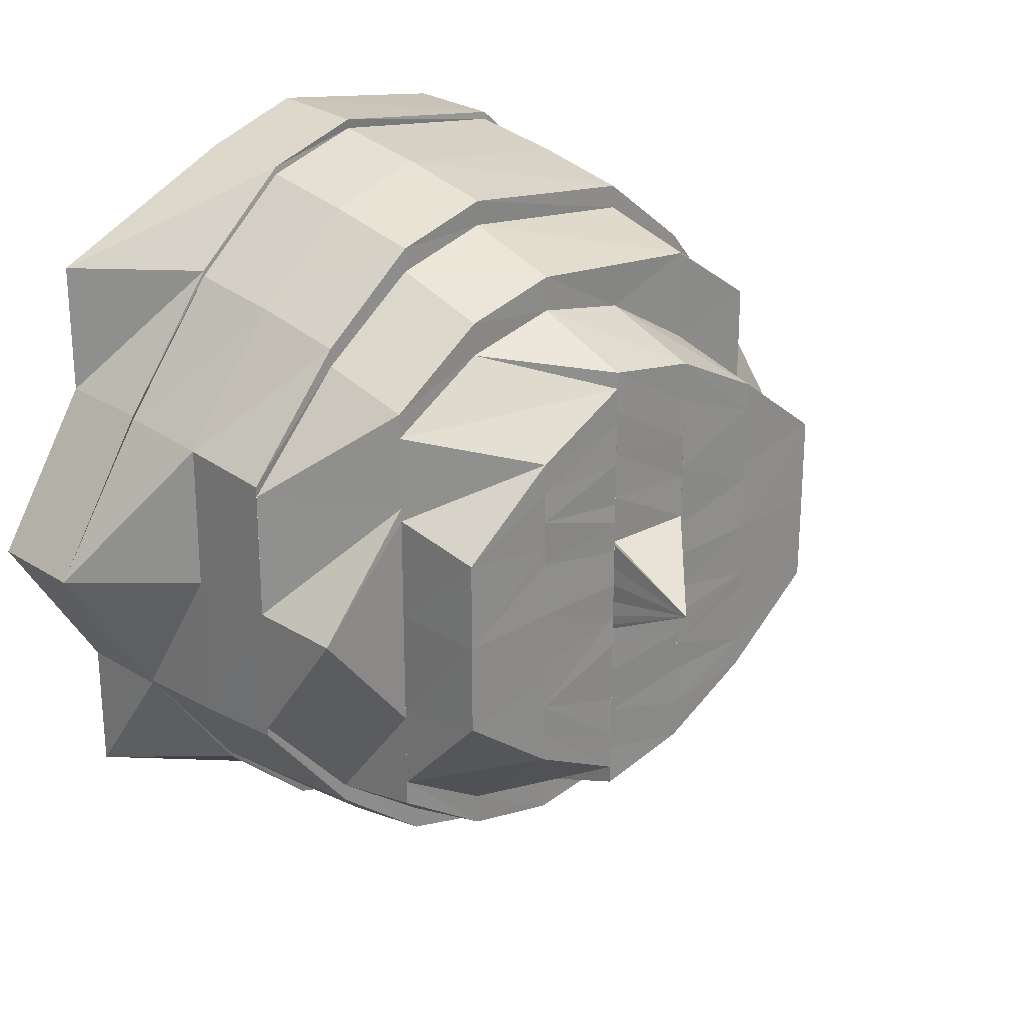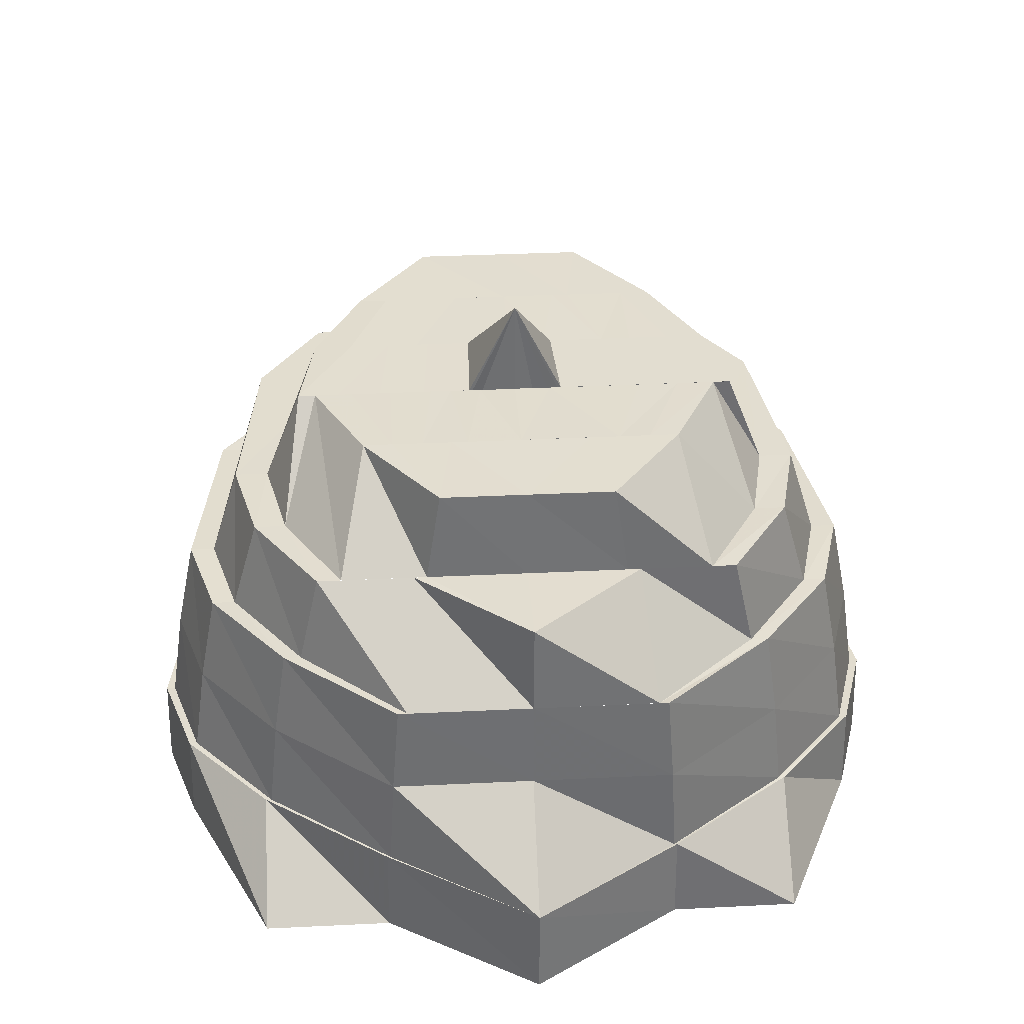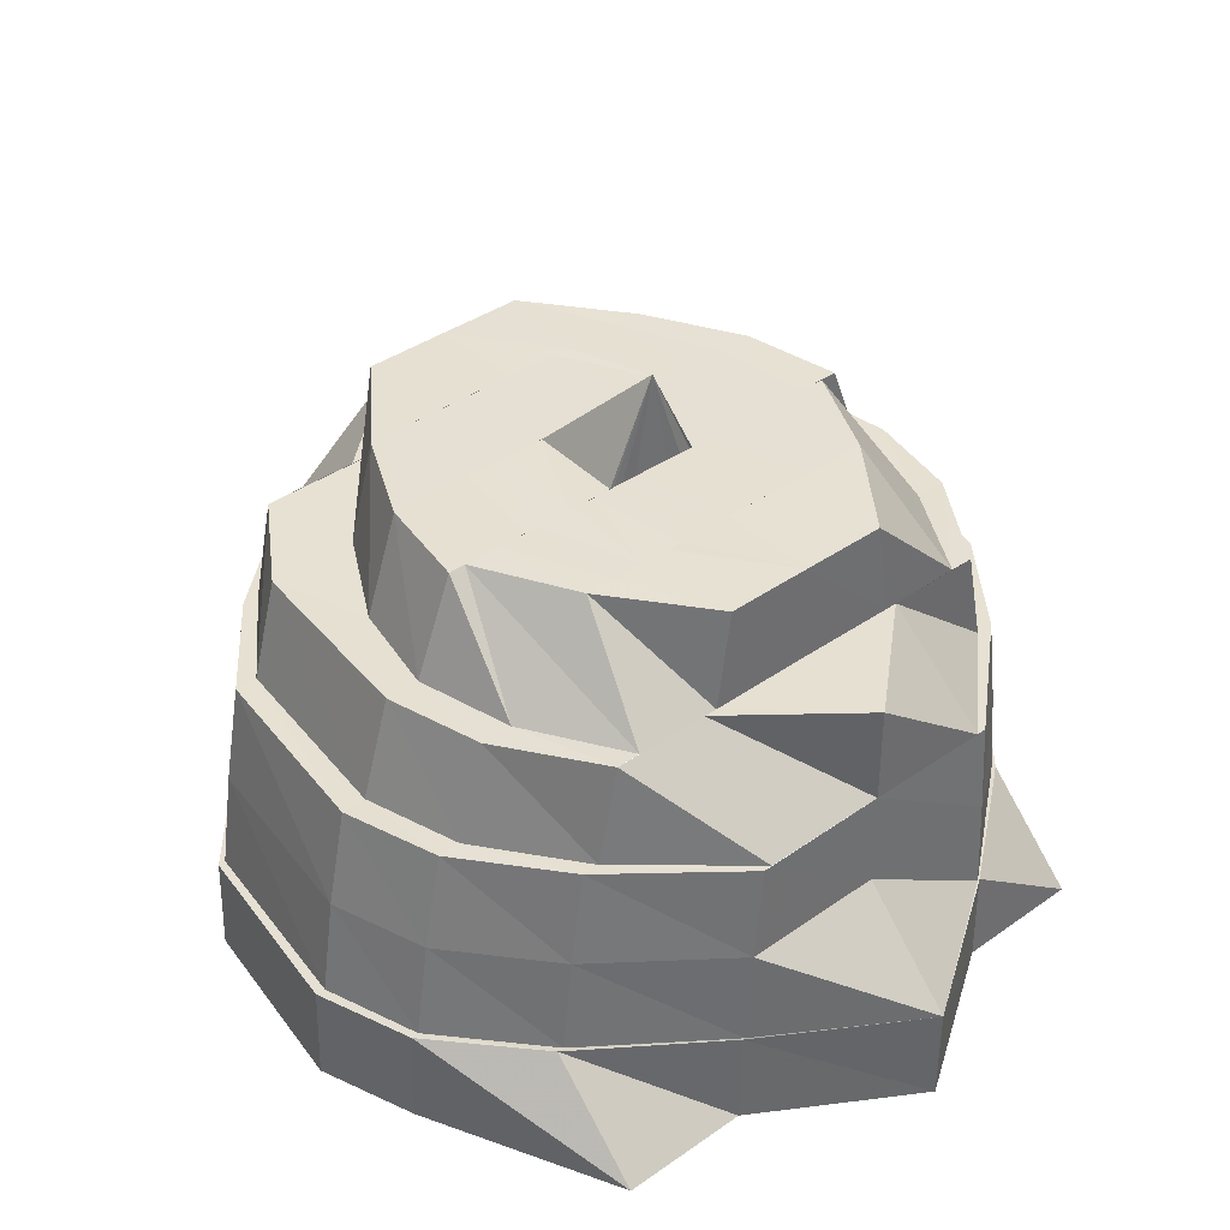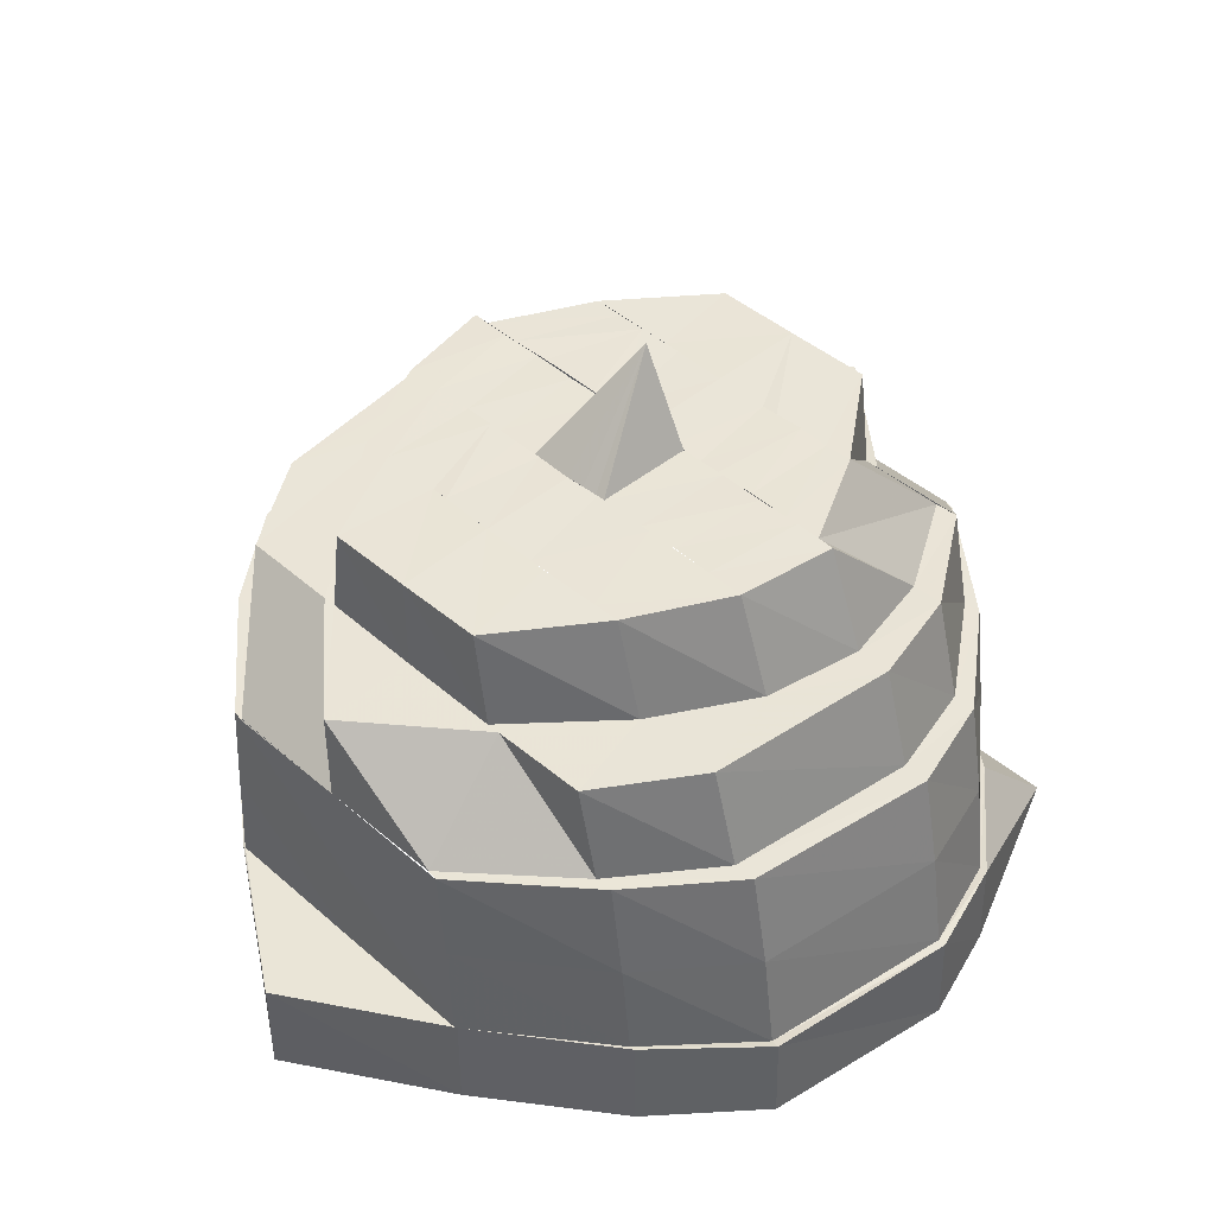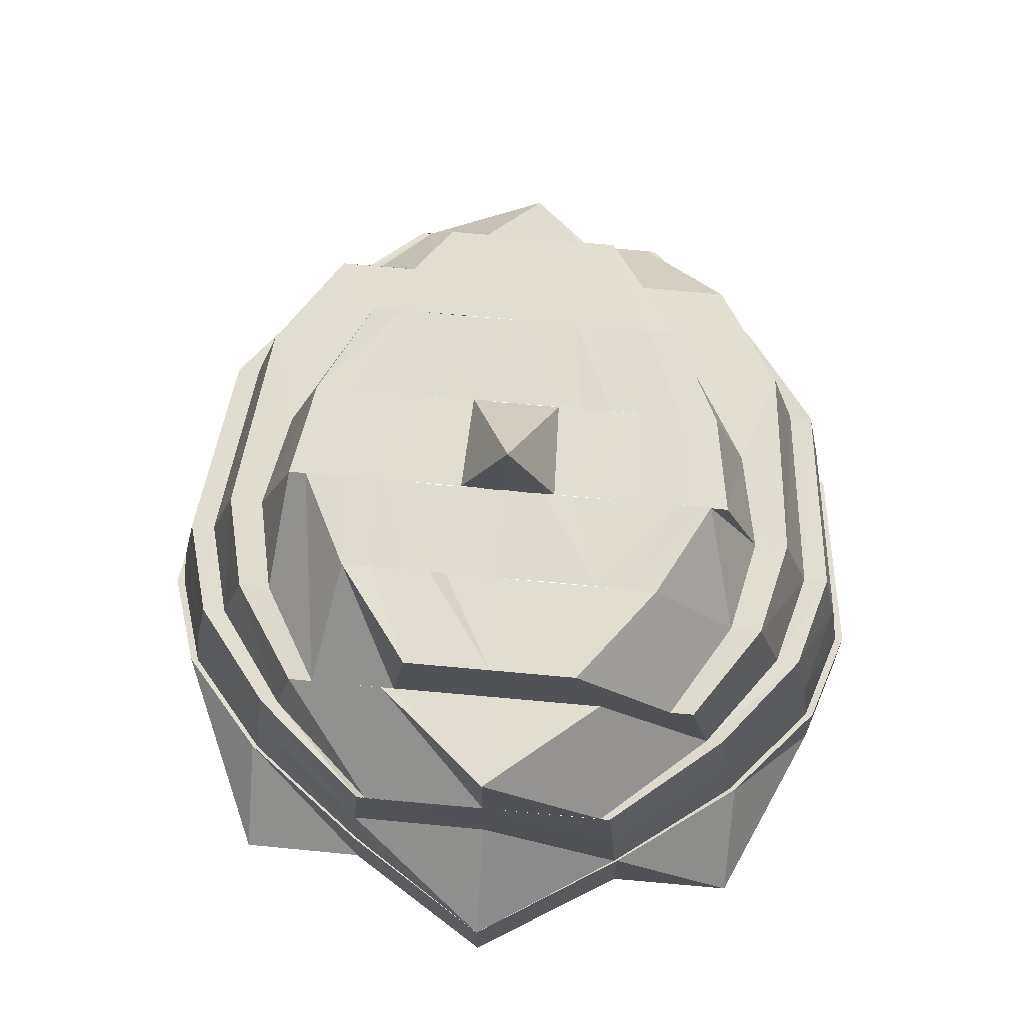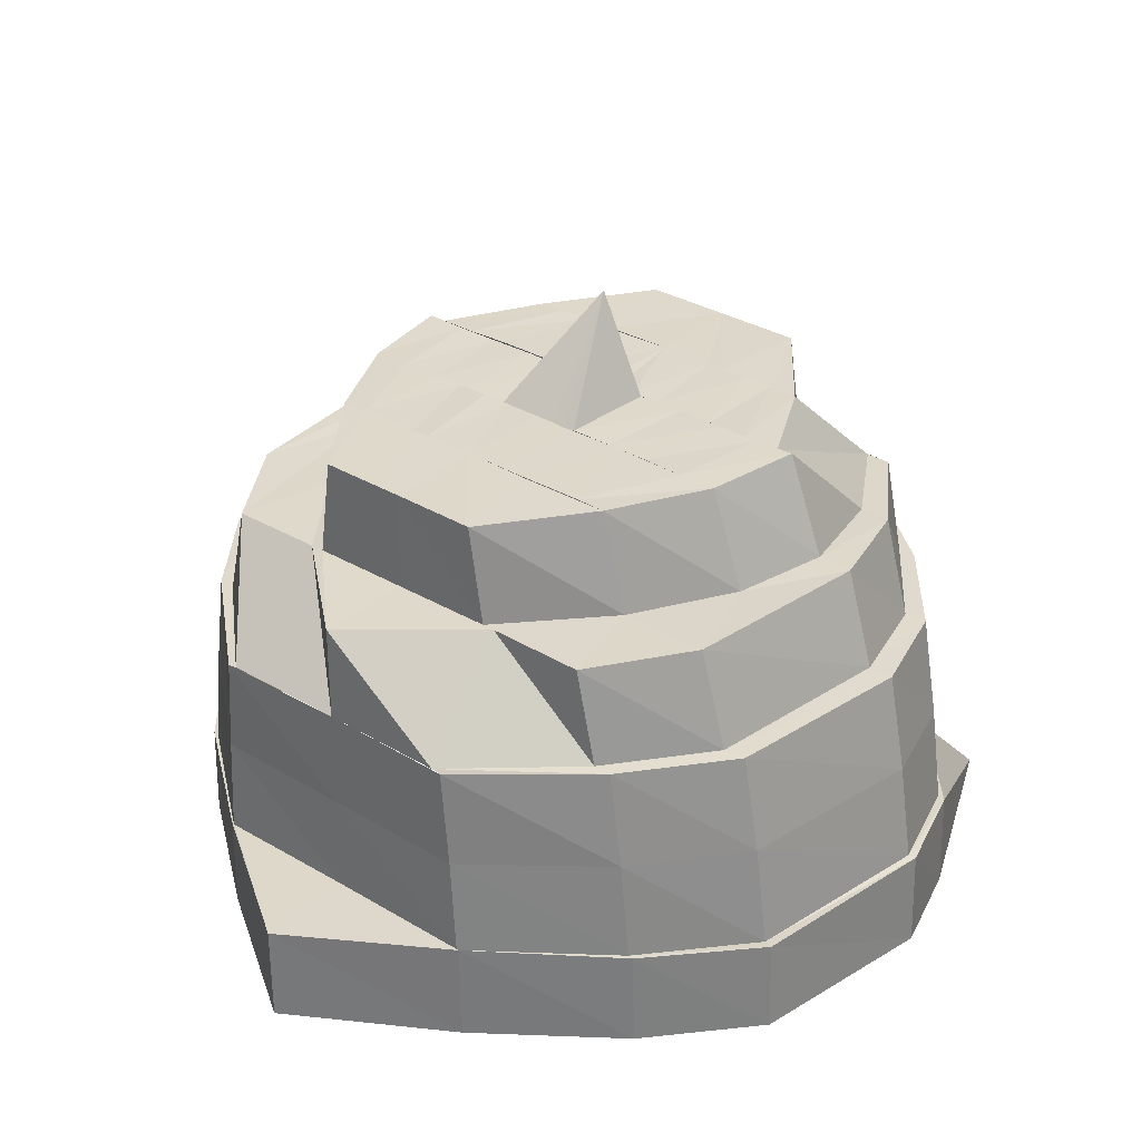
<metadata>
{"format":"obj","ext":"obj","renderer":"f3d","projection":"perspective","resolution":1024,"background":"white","views":[{"elev":25.0,"azim":135.7,"up":"+Z"},{"elev":35.3,"azim":86.3,"up":"+Y"},{"elev":38.5,"azim":48.5,"up":"+Y"},{"elev":44.1,"azim":-44.5,"up":"+Y"},{"elev":69.1,"azim":95.3,"up":"+Y"},{"elev":31.6,"azim":-49.8,"up":"+Y"}]}
</metadata>
<code>
o 11899
v 2205 1901 7.207
v 2205 1901 7.223
v 2205 1901 7.207
v 2205 1901 7.192
v 2205 1901 7.207
v 2205 1901 7.179
v 2205 1901 7.191
v 2205 1901 7.191
v 2205 1901 7.17
v 2205 1901 7.178
v 2205 1901 7.178
v 2205 1901 7.167
v 2205 1901 7.169
v 2205 1901 7.169
v 2205 1901 7.17
v 2205 1901 7.166
v 2205 1901 7.166
v 2205 1901 7.179
v 2205 1901 7.169
v 2205 1901 7.169
v 2205 1901 7.192
v 2205 1901 7.178
v 2205 1901 7.178
v 2205 1901 7.169
v 2205 1901 7.166
v 2205 1901 7.169
v 2205 1901 7.178
v 2205 1901 7.178
v 2205 1901 7.191
v 2205 1901 7.191
v 2205 1901 7.192
v 2205 1901 7.191
v 2205 1901 7.207
v 2205 1901 7.207
v 2205 1901 7.191
v 2205 1901 7.223
v 2205 1901 7.236
v 2205 1901 7.223
v 2205 1901 7.236
v 2205 1901 7.223
v 2205 1901 7.207
v 2205 1901 7.207
v 2205 1901 7.236
v 2205 1901 7.223
v 2205 1901 7.223
v 2205 1901 7.235
v 2205 1901 7.222
v 2205 1901 7.244
v 2205 1901 7.236
v 2205 1901 7.236
v 2205 1901 7.245
v 2205 1901 7.247
v 2205 1901 7.244
v 2205 1901 7.245
v 2205 1901 7.248
v 2205 1901 7.245
v 2205 1901 7.244
v 2205 1901 7.248
v 2205 1901 7.248
v 2205 1901 7.245
v 2205 1901 7.245
v 2205 1901 7.245
v 2205 1901 7.235
v 2205 1901 7.236
v 2205 1901 7.222
v 2205 1901 7.207
v 2205 1901 7.223
v 2205 1901 7.207
v 2205 1901 7.191
v 2205 1901 7.192
v 2205 1901 7.178
v 2205 1901 7.179
v 2205 1901 7.169
v 2205 1901 7.17
v 2205 1901 7.166
v 2205 1901 7.167
v 2205 1901 7.169
v 2205 1901 7.17
v 2205 1901 7.178
v 2205 1901 7.179
v 2205 1901 7.236
v 2205 1901 7.222
v 2205 1901 7.245
v 2205 1901 7.235
v 2205 1901 7.248
v 2205 1901 7.244
v 2205 1901 7.245
v 2205 1901 7.247
v 2205 1901 7.207
v 2205 1901 7.222
v 2205 1901 7.192
v 2205 1901 7.222
v 2205 1901 7.235
v 2205 1901 7.234
v 2205 1901 7.244
v 2205 1901 7.221
v 2205 1901 7.207
v 2205 1901 7.195
v 2205 1901 7.207
v 2205 1901 7.193
v 2205 1901 7.183
v 2205 1901 7.194
v 2205 1901 7.192
v 2205 1901 7.207
v 2205 1901 7.181
v 2205 1901 7.193
v 2205 1901 7.173
v 2205 1901 7.18
v 2205 1901 7.179
v 2205 1901 7.181
v 2205 1901 7.17
v 2205 1901 7.171
v 2205 1901 7.173
v 2205 1901 7.167
v 2205 1901 7.168
v 2205 1901 7.17
v 2205 1901 7.173
v 2205 1901 7.173
v 2205 1901 7.176
v 2205 1901 7.171
v 2205 1901 7.17
v 2205 1901 7.176
v 2205 1901 7.183
v 2205 1901 7.181
v 2205 1901 7.173
v 2205 1901 7.193
v 2205 1901 7.18
v 2205 1901 7.181
v 2205 1901 7.179
v 2205 1901 7.194
v 2205 1901 7.192
v 2205 1901 7.192
v 2205 1901 7.193
v 2205 1901 7.207
v 2205 1901 7.193
v 2205 1901 7.181
v 2205 1901 7.173
v 2205 1901 7.195
v 2205 1901 7.185
v 2205 1901 7.207
v 2205 1901 7.207
v 2205 1901 7.217
v 2205 1901 7.207
v 2205 1901 7.219
v 2205 1901 7.207
v 2205 1901 7.178
v 2205 1901 7.188
v 2205 1901 7.176
v 2205 1901 7.22
v 2205 1901 7.219
v 2205 1901 7.229
v 2205 1901 7.231
v 2205 1901 7.22
v 2205 1901 7.173
v 2205 1901 7.181
v 2205 1901 7.193
v 2205 1901 7.183
v 2205 1901 7.178
v 2205 1901 7.185
v 2205 1901 7.18
v 2205 1901 7.183
v 2205 1901 7.194
v 2205 1901 7.182
v 2205 1901 7.182
v 2205 1901 7.185
v 2205 1901 7.18
v 2205 1901 7.184
v 2205 1901 7.18
v 2205 1901 7.184
v 2205 1901 7.19
v 2205 1901 7.193
v 2205 1901 7.189
v 2205 1901 7.198
v 2205 1901 7.197
v 2205 1901 7.2
v 2205 1901 7.207
v 2205 1901 7.198
v 2205 1901 7.197
v 2205 1901 7.193
v 2205 1901 7.2
v 2205 1901 7.203
v 2205 1901 7.201
v 2205 1901 7.207
v 2205 1901 7.216
v 2205 1901 7.207
v 2205 1901 7.224
v 2205 1901 7.217
v 2205 1901 7.219
v 2205 1901 7.207
v 2205 1901 7.207
v 2205 1901 7.207
v 2205 1901 7.198
v 2205 1901 7.209
v 2205 1901 7.207
v 2205 1901 7.216
v 2205 1901 7.214
v 2205 1901 7.213
v 2205 1901 7.211
v 2205 1901 7.209
v 2205 1901 7.214
v 2205 1901 7.217
v 2205 1901 7.216
v 2205 1901 7.22
v 2205 1901 7.221
v 2205 1901 7.224
v 2205 1901 7.225
v 2205 1901 7.216
v 2205 1901 7.224
v 2205 1901 7.217
v 2205 1901 7.207
v 2205 1901 7.229
v 2205 1901 7.226
v 2205 1901 7.232
v 2205 1901 7.23
v 2205 1901 7.236
v 2205 1901 7.231
v 2205 1901 7.234
v 2205 1901 7.233
v 2205 1901 7.221
v 2205 1901 7.229
v 2205 1901 7.241
v 2205 1901 7.238
v 2205 1901 7.233
v 2205 1901 7.238
v 2205 1901 7.232
v 2205 1901 7.241
v 2205 1901 7.241
v 2205 1901 7.236
v 2205 1901 7.226
v 2205 1901 7.224
v 2205 1901 7.216
v 2205 1901 7.214
v 2205 1901 7.221
v 2205 1901 7.217
v 2205 1901 7.226
v 2205 1901 7.207
v 2205 1901 7.229
v 2205 1901 7.217
v 2205 1901 7.226
v 2205 1901 7.238
v 2205 1901 7.231
v 2205 1901 7.219
v 2205 1901 7.244
v 2205 1901 7.241
v 2205 1901 7.246
v 2205 1901 7.243
v 2205 1901 7.234
v 2205 1901 7.243
v 2205 1901 7.247
v 2205 1901 7.244
v 2205 1901 7.235
v 2205 1901 7.222
v 2205 1901 7.235
v 2205 1901 7.236
v 2205 1901 7.223
v 2205 1901 7.207
v 2205 1901 7.222
v 2205 1901 7.241
v 2205 1901 7.233
v 2205 1901 7.222
v 2205 1901 7.221
v 2205 1901 7.222
v 2205 1901 7.207
v 2205 1901 7.191
v 2205 1901 7.207
v 2205 1901 7.221
v 2205 1901 7.231
v 2205 1901 7.22
v 2205 1901 7.233
v 2205 1901 7.233
v 2205 1901 7.241
v 2205 1901 7.221
v 2205 1901 7.22
v 2205 1901 7.233
v 2205 1901 7.241
v 2205 1901 7.221
v 2205 1901 7.207
v 2205 1901 7.207
v 2205 1901 7.197
v 2205 1901 7.207
v 2205 1901 7.198
v 2205 1901 7.207
v 2205 1901 7.217
v 2205 1901 7.216
v 2205 1901 7.207
v 2205 1901 7.19
v 2205 1901 7.197
v 2205 1901 7.195
v 2205 1901 7.207
v 2205 1901 7.194
v 2205 1901 7.195
v 2205 1901 7.188
v 2205 1901 7.19
v 2205 1901 7.185
v 2205 1901 7.184
v 2205 1901 7.188
v 2205 1901 7.189
v 2205 1901 7.192
v 2205 1901 7.193
v 2205 1901 7.193
v 2205 1901 7.197
v 2205 1901 7.198
v 2205 1901 7.202
v 2205 1901 7.202
v 2205 1901 7.197
v 2205 1901 7.202
v 2205 1901 7.207
v 2205 1901 7.212
v 2205 1901 7.212
v 2205 1901 7.19
v 2205 1901 7.198
v 2205 1901 7.2
v 2205 1901 7.207
v 2205 1901 7.198
v 2205 1901 7.197
v 2205 1901 7.207
v 2205 1901 7.201
v 2205 1901 7.2
v 2205 1901 7.203
v 2205 1901 7.216
v 2205 1901 7.207
v 2205 1901 7.213
v 2205 1901 7.211
v 2205 1901 7.217
v 2205 1901 7.225
v 2205 1901 7.226
v 2205 1901 7.22
v 2205 1901 7.222
v 2205 1901 7.216
v 2205 1901 7.217
v 2205 1901 7.212
v 2205 1901 7.212
v 2205 1901 7.212
v 2205 1901 7.207
v 2205 1901 7.202
v 2205 1901 7.202
v 2205 1901 7.21
v 2205 1901 7.207
v 2205 1901 7.203
v 2205 1901 7.209
v 2205 1901 7.205
v 2205 1901 7.205
v 2205 1901 7.203
v 2205 1901 7.209
v 2205 1901 7.207
v 2205 1901 7.21
f 1 2 3
f 4 3 5
f 6 7 4
f 8 1 7
f 9 10 6
f 11 8 10
f 12 13 9
f 14 11 13
f 15 16 12
f 17 14 16
f 18 19 15
f 20 17 19
f 21 22 18
f 23 20 24
f 24 17 25
f 25 14 26
f 26 11 27
f 28 20 22
f 29 28 22
f 30 28 29
f 29 22 31
f 27 8 32
f 32 1 33
f 34 30 35
f 33 2 36
f 2 37 38
f 36 37 39
f 40 41 34
f 41 30 42
f 43 44 40
f 44 41 45
f 46 45 47
f 48 49 46
f 50 44 49
f 51 50 49
f 52 51 48
f 51 49 53
f 54 50 51
f 55 54 56
f 57 58 52
f 59 54 58
f 60 59 55
f 39 61 60
f 61 59 62
f 63 62 57
f 37 61 64
f 65 64 63
f 66 67 68
f 69 66 70
f 71 69 72
f 73 71 74
f 75 73 76
f 77 75 78
f 79 77 80
f 67 81 82
f 81 83 84
f 83 85 86
f 85 87 88
f 68 82 89
f 89 82 90
f 91 68 89
f 92 93 90
f 90 84 94
f 93 95 94
f 90 94 96
f 97 90 96
f 89 90 97
f 98 97 99
f 100 89 97
f 91 89 100
f 101 100 102
f 103 104 91
f 105 91 106
f 107 108 105
f 108 70 91
f 109 103 108
f 108 91 110
f 111 109 112
f 112 72 108
f 112 108 113
f 114 111 115
f 115 74 112
f 116 112 113
f 115 112 116
f 116 113 117
f 118 115 116
f 117 113 119
f 120 115 118
f 120 76 115
f 121 114 120
f 118 116 122
f 122 116 117
f 123 118 122
f 124 120 125
f 126 127 124
f 127 78 120
f 127 120 128
f 129 121 127
f 130 128 123
f 131 129 132
f 132 80 127
f 132 127 133
f 134 132 133
f 135 136 130
f 136 137 123
f 130 123 138
f 138 123 139
f 140 130 138
f 134 130 140
f 140 138 141
f 142 140 143
f 123 122 139
f 144 134 145
f 139 122 146
f 122 117 146
f 139 146 147
f 146 117 148
f 149 134 150
f 151 149 150
f 152 153 151
f 117 119 148
f 154 155 119
f 155 156 157
f 119 110 157
f 119 157 158
f 148 119 158
f 158 157 159
f 148 158 160
f 161 162 159
f 163 148 160
f 146 148 163
f 147 146 163
f 160 158 164
f 158 159 164
f 163 160 165
f 165 166 167
f 168 164 169
f 170 163 165
f 147 163 170
f 170 165 171
f 171 165 172
f 173 147 170
f 174 147 173
f 173 170 175
f 176 174 177
f 171 172 178
f 178 172 179
f 178 179 180
f 181 178 180
f 182 178 181
f 183 182 181
f 184 141 176
f 141 174 185
f 186 187 184
f 188 189 187
f 183 181 190
f 185 175 183
f 191 192 175
f 193 183 194
f 195 191 196
f 196 185 197
f 197 185 183
f 197 183 198
f 198 183 199
f 200 197 198
f 201 197 200
f 202 201 200
f 203 201 202
f 203 204 201
f 205 195 204
f 206 204 203
f 204 207 196
f 206 208 204
f 209 210 207
f 211 208 206
f 211 212 208
f 212 187 208
f 213 212 211
f 213 151 212
f 214 213 211
f 215 151 213
f 215 216 151
f 217 213 214
f 217 215 213
f 218 219 216
f 220 217 214
f 221 218 222
f 222 216 215
f 222 223 216
f 224 215 217
f 224 222 215
f 225 224 217
f 225 217 220
f 226 222 224
f 226 227 222
f 228 224 225
f 228 226 224
f 229 228 225
f 230 225 220
f 229 225 230
f 231 229 230
f 231 230 232
f 230 220 233
f 234 235 231
f 236 231 232
f 237 228 229
f 238 237 239
f 237 240 228
f 240 226 228
f 241 240 237
f 242 241 237
f 240 243 226
f 241 244 240
f 244 243 240
f 243 227 226
f 244 245 243
f 243 246 227
f 245 246 243
f 245 53 246
f 246 247 227
f 248 245 244
f 248 88 245
f 249 250 245
f 95 249 248
f 250 251 246
f 251 252 247
f 246 253 247
f 254 255 253
f 255 256 257
f 258 247 259
f 259 260 261
f 247 260 223
f 247 262 260
f 252 263 260
f 263 264 31
f 260 42 265
f 42 31 265
f 265 31 132
f 265 132 134
f 260 265 266
f 266 265 134
f 267 266 268
f 94 86 248
f 94 248 269
f 270 248 271
f 272 94 270
f 273 269 241
f 274 275 241
f 276 274 273
f 273 241 242
f 277 273 242
f 97 273 277
f 277 242 278
f 279 277 280
f 281 278 282
f 282 283 284
f 278 283 285
f 286 287 281
f 288 289 287
f 290 97 291
f 159 290 291
f 292 291 287
f 159 291 292
f 292 287 293
f 164 159 292
f 164 292 294
f 294 292 293
f 295 164 294
f 295 294 296
f 294 293 297
f 296 294 297
f 296 297 298
f 297 293 299
f 298 297 300
f 297 299 300
f 298 300 301
f 301 300 302
f 301 302 303
f 303 302 304
f 300 299 305
f 306 304 307
f 308 309 307
f 310 311 299
f 299 312 305
f 311 313 312
f 299 314 312
f 315 316 314
f 305 312 317
f 305 317 318
f 318 317 319
f 317 236 319
f 312 285 236
f 313 320 236
f 319 236 321
f 236 322 321
f 321 322 323
f 322 324 323
f 322 233 324
f 233 325 324
f 233 220 325
f 220 214 325
f 325 214 326
f 325 326 327
f 327 326 328
f 327 328 329
f 329 328 330
f 329 330 331
f 331 330 332
f 331 333 334
f 335 336 334
f 337 331 338
f 339 335 338
f 340 337 338
f 341 339 338
f 190 341 338
f 321 340 338
f 342 321 338
f 343 342 338
f 304 343 338
f 344 345 338
f 346 199 338
f 309 346 338

</code>
